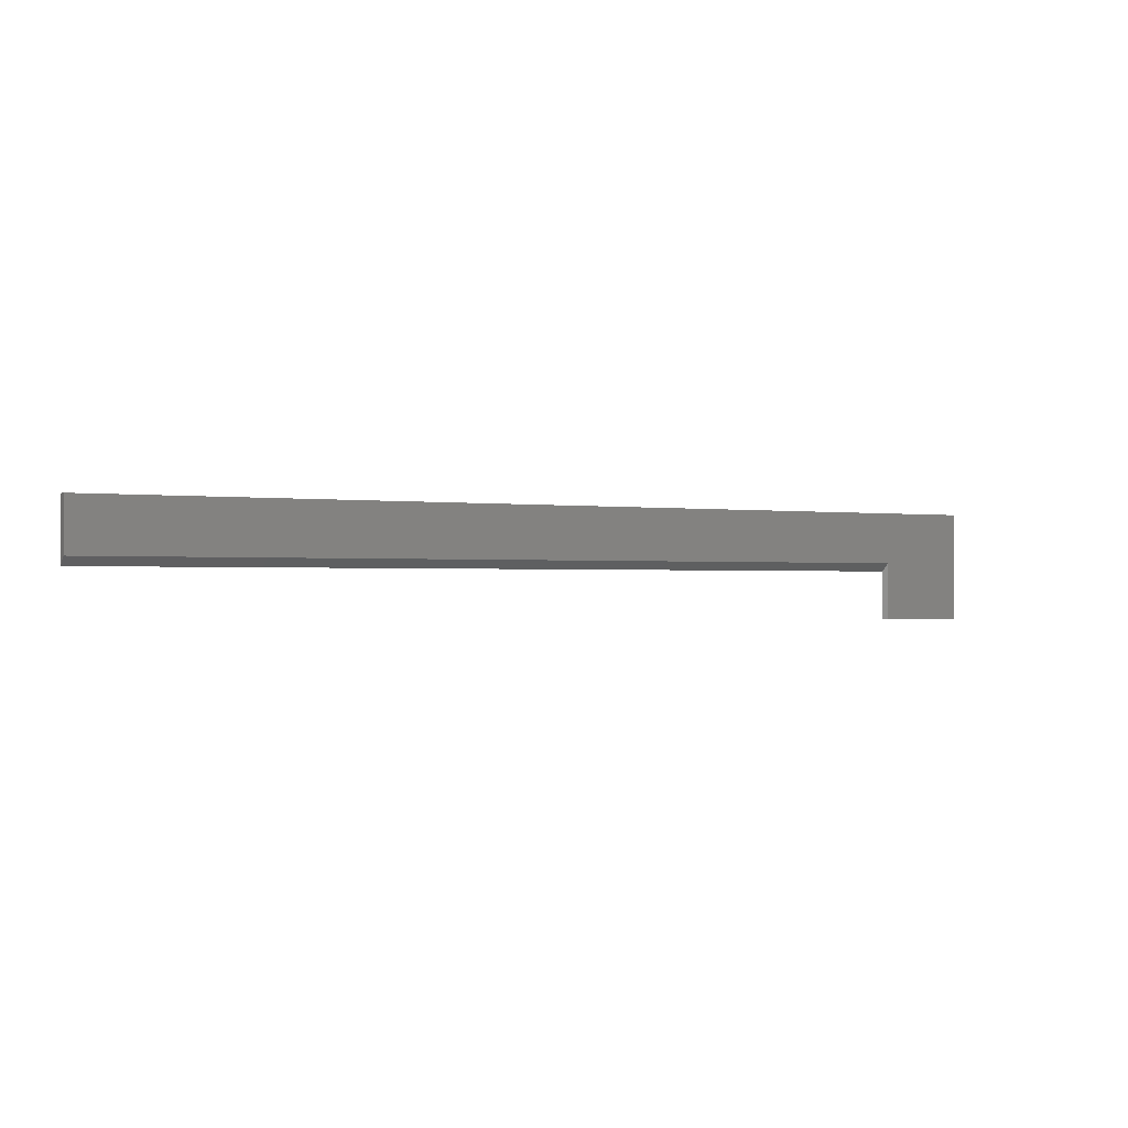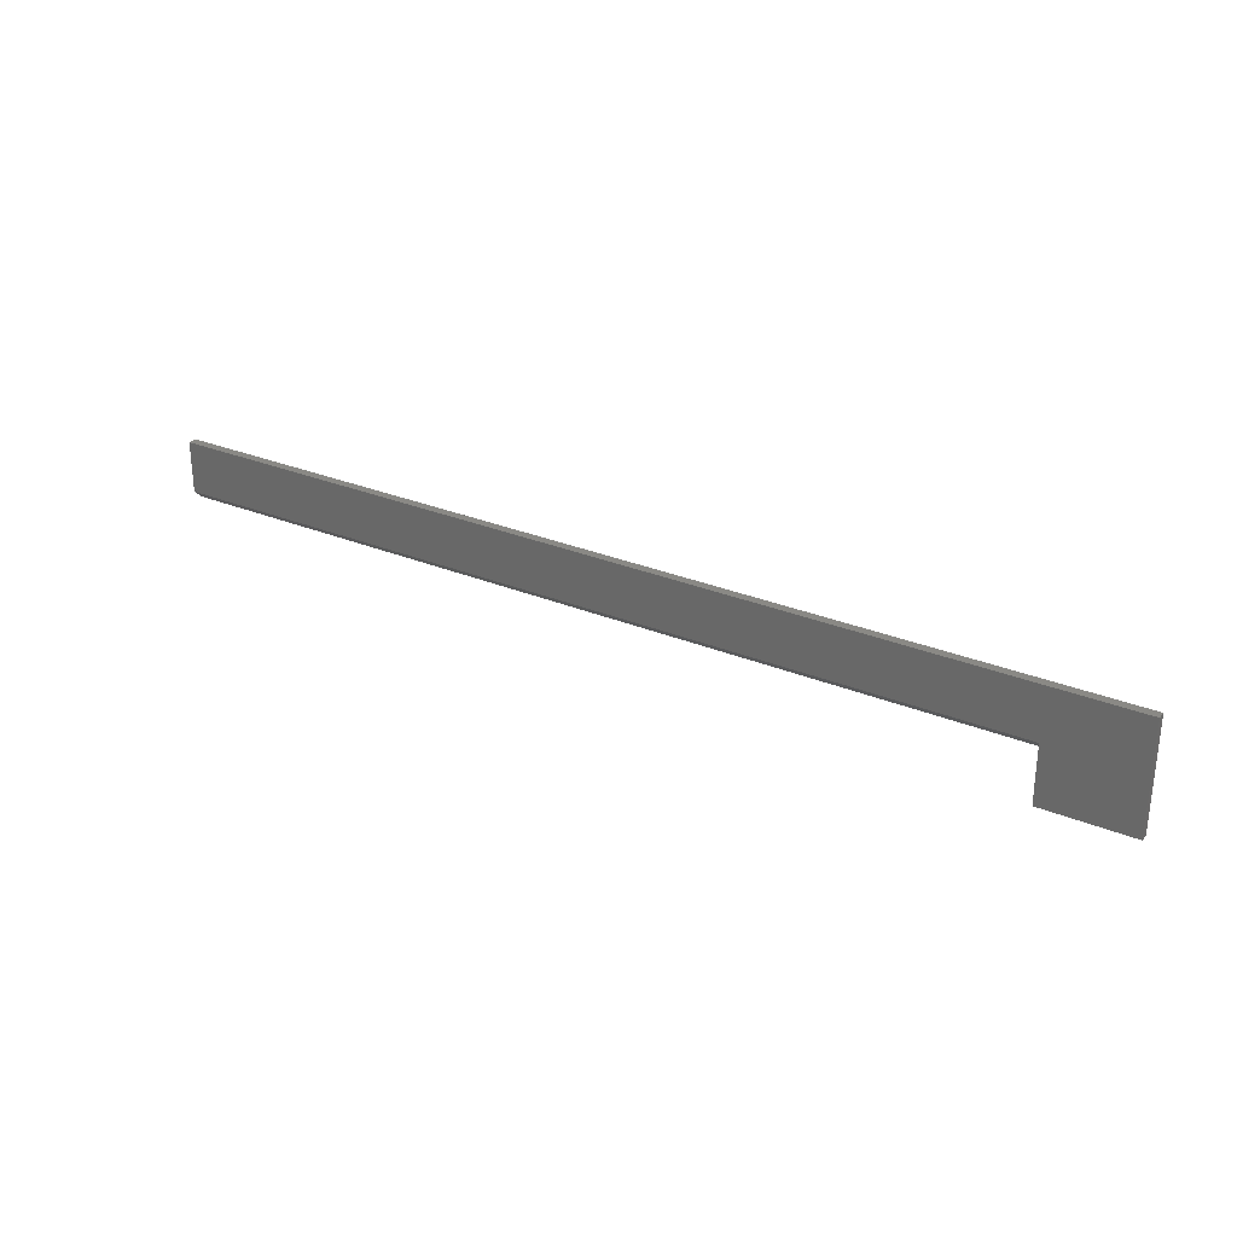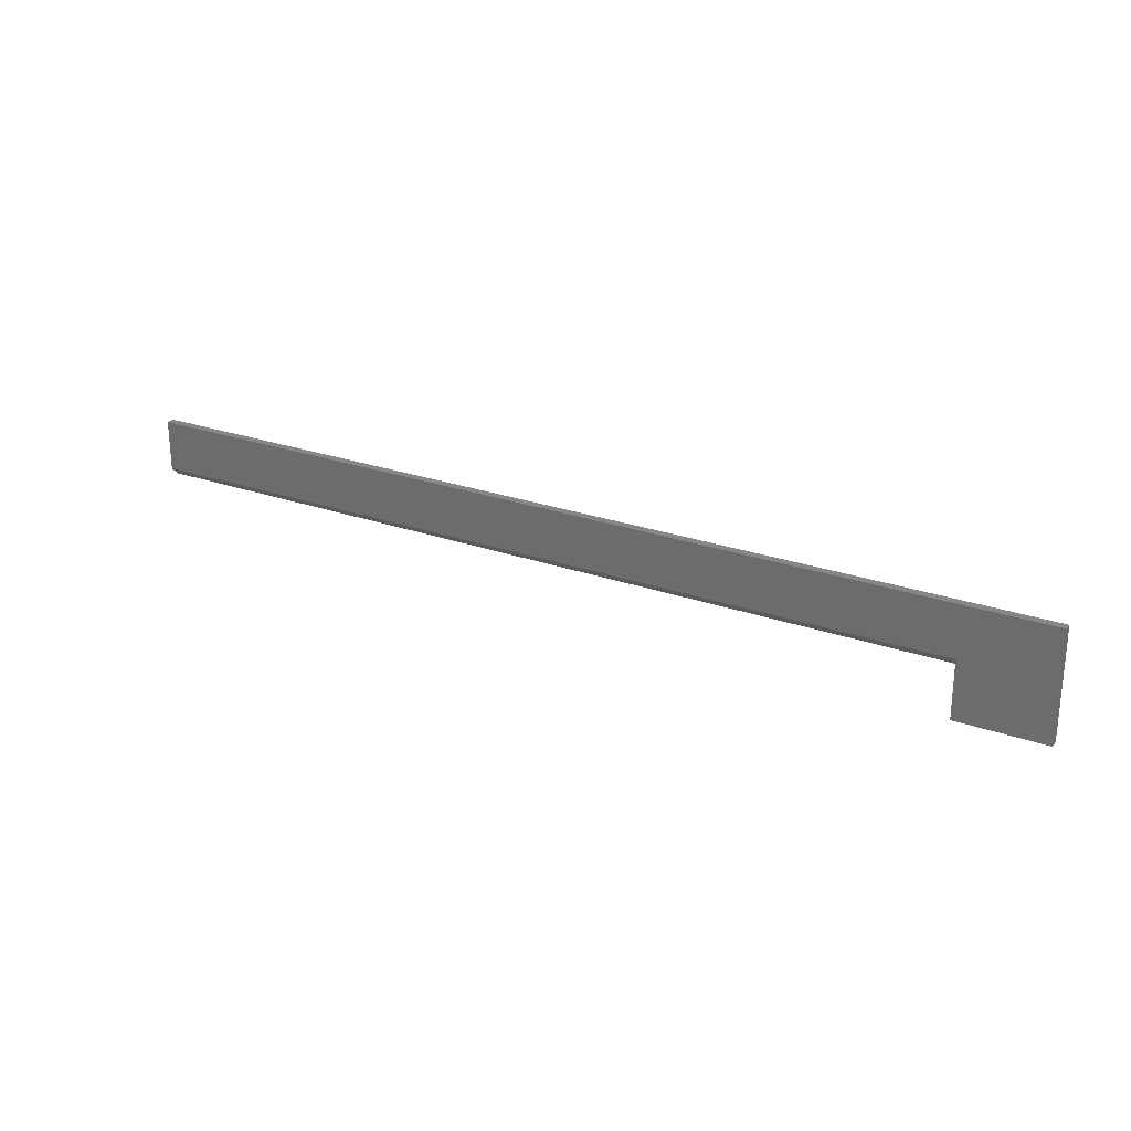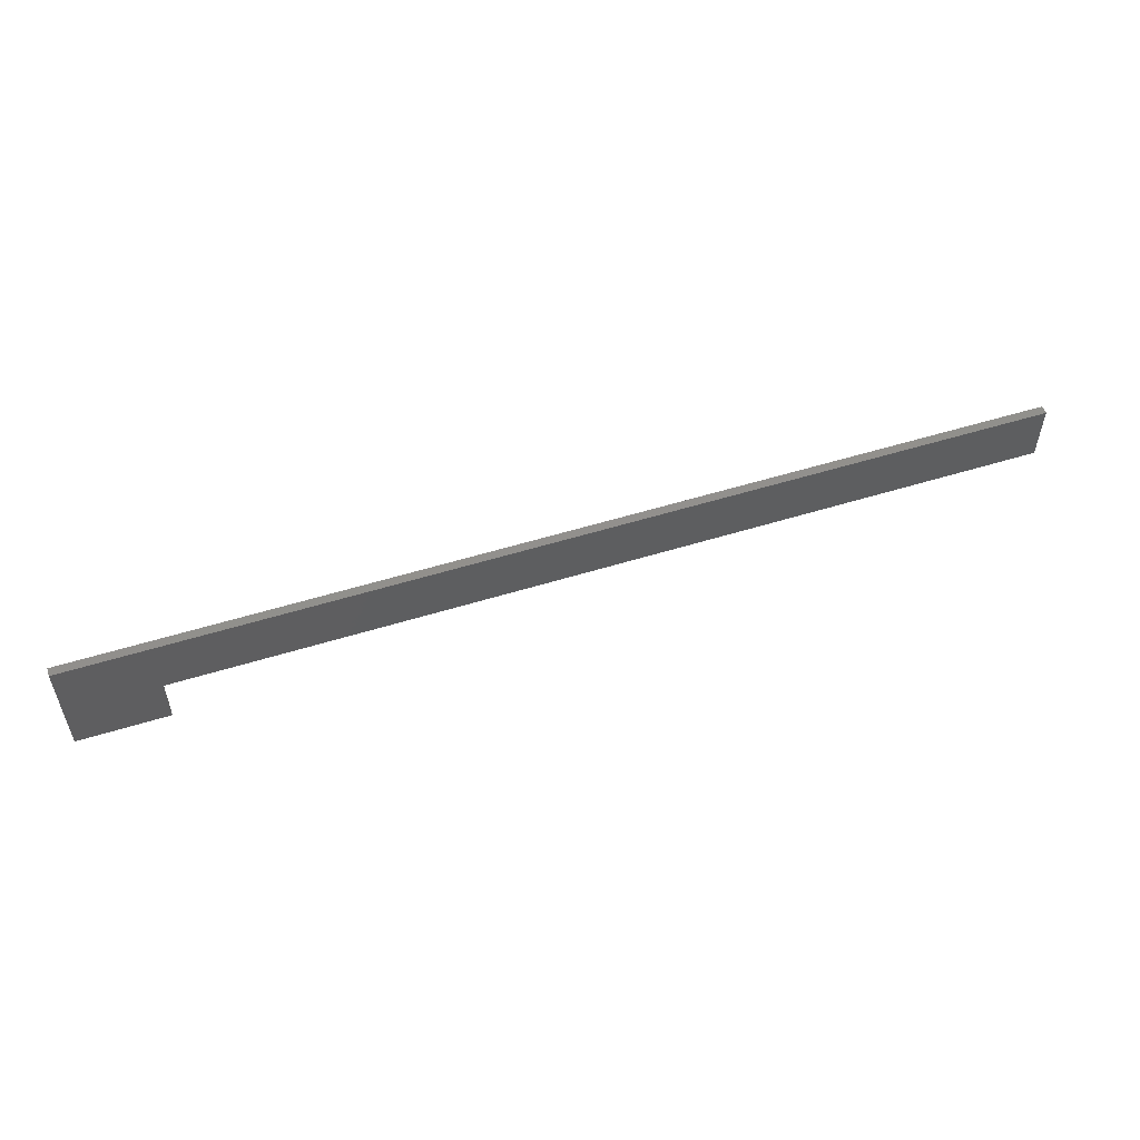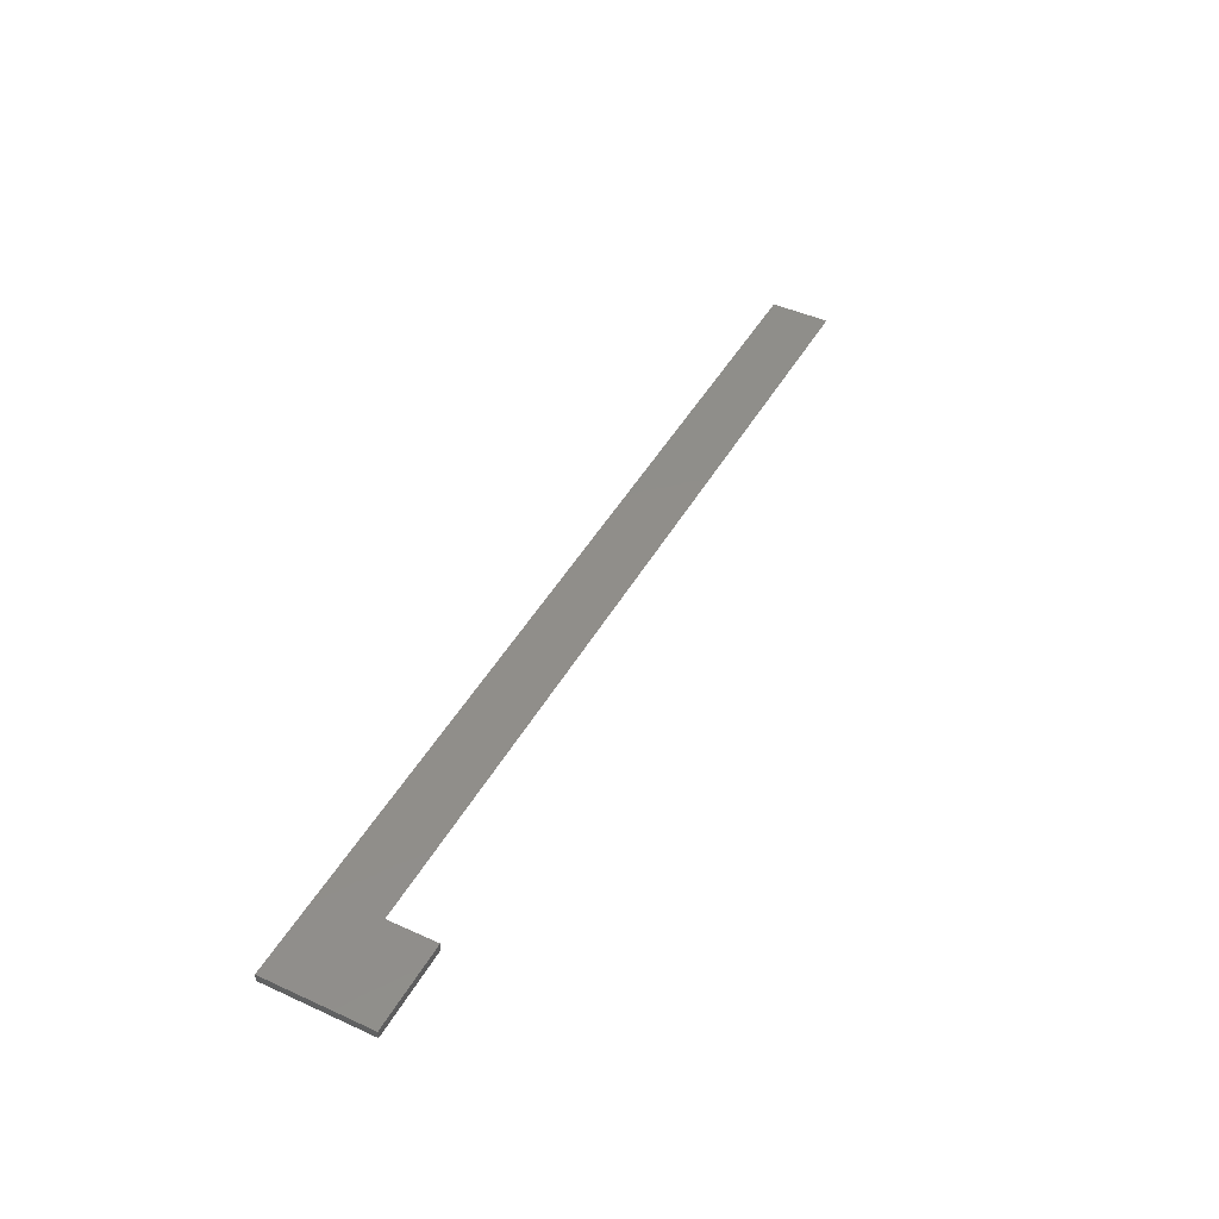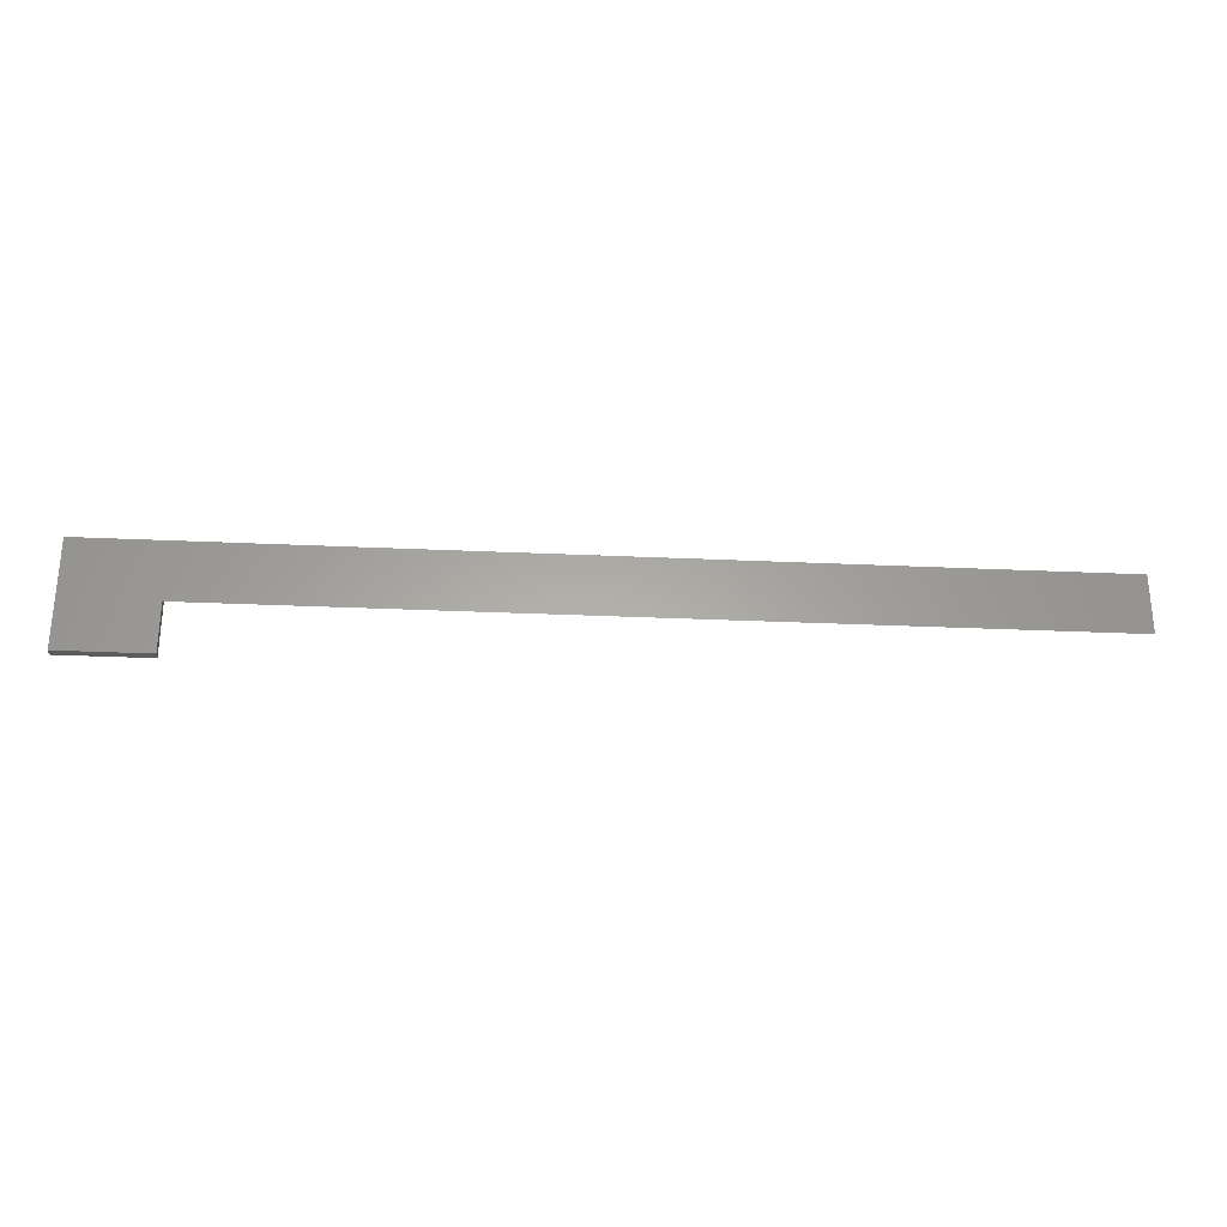
<metadata>
{"format":"stl","ext":"stl","renderer":"f3d","projection":"perspective","resolution":1024,"background":"white","views":[{"elev":-0.8,"azim":150.0,"up":"+Y"},{"elev":28.7,"azim":-148.2,"up":"+Y"},{"elev":24.6,"azim":-149.6,"up":"+Y"},{"elev":54.3,"azim":-18.2,"up":"+Y"},{"elev":45.2,"azim":-62.3,"up":"+Z"},{"elev":-28.3,"azim":-4.0,"up":"+Y"}]}
</metadata>
<code>
# stl→obj: 12 verts, 20 faces
v -0.1328 -0.007812 0.007812
v -0.1328 -0.007812 0
v -0.04918 -0.007812 0.007812
v -0.04918 -0.007812 0
v -0.1328 0.09441 0
v -0.04918 0.04646 0
v 0.75 0.09441 0
v 0.75 0.04646 0
v 0.75 0.03865 0.007812
v 0.75 0.09441 0.007812
v -0.04918 0.03865 0.007812
v -0.1328 0.09441 0.007812
f 1 2 3
f 3 2 4
f 2 5 4
f 4 5 6
f 5 7 6
f 6 7 8
f 9 8 10
f 10 8 7
f 3 4 11
f 11 4 6
f 1 3 12
f 12 3 11
f 12 11 10
f 10 11 9
f 12 5 1
f 1 5 2
f 11 6 9
f 9 6 8
f 10 7 12
f 12 7 5

</code>
